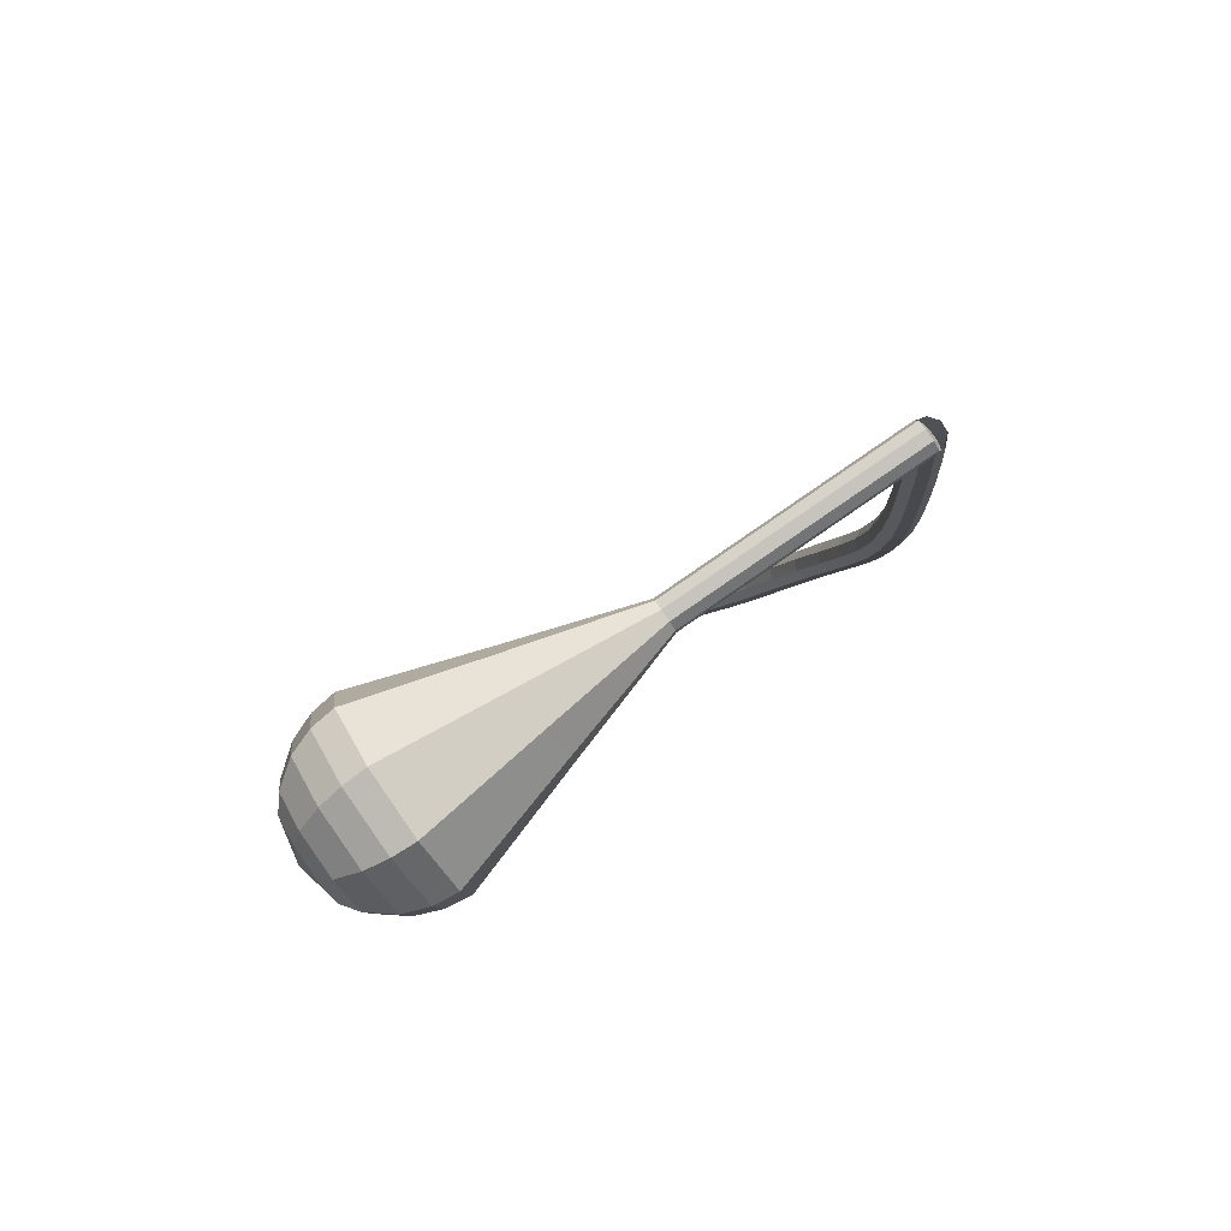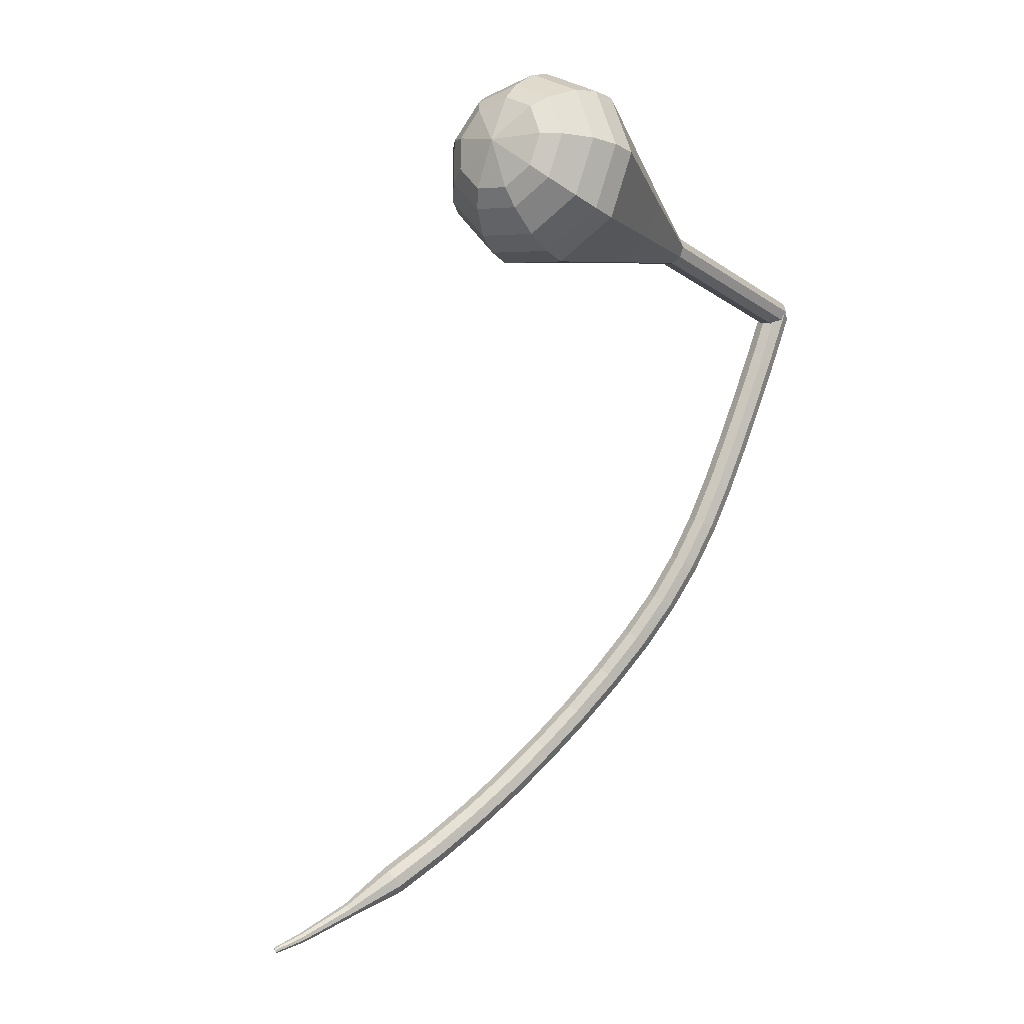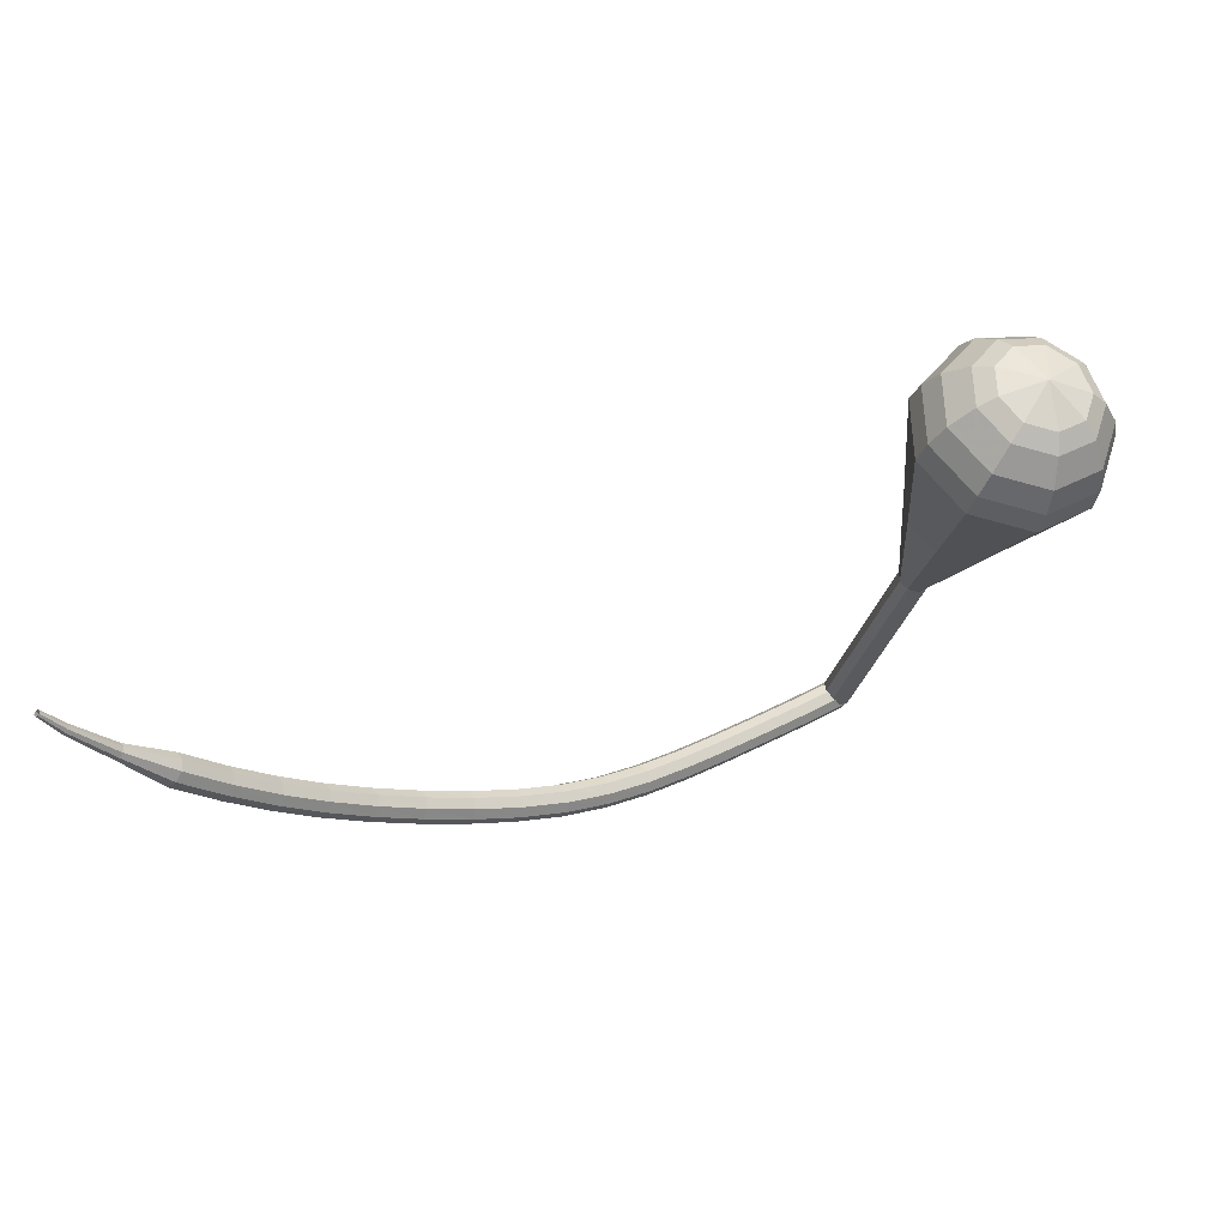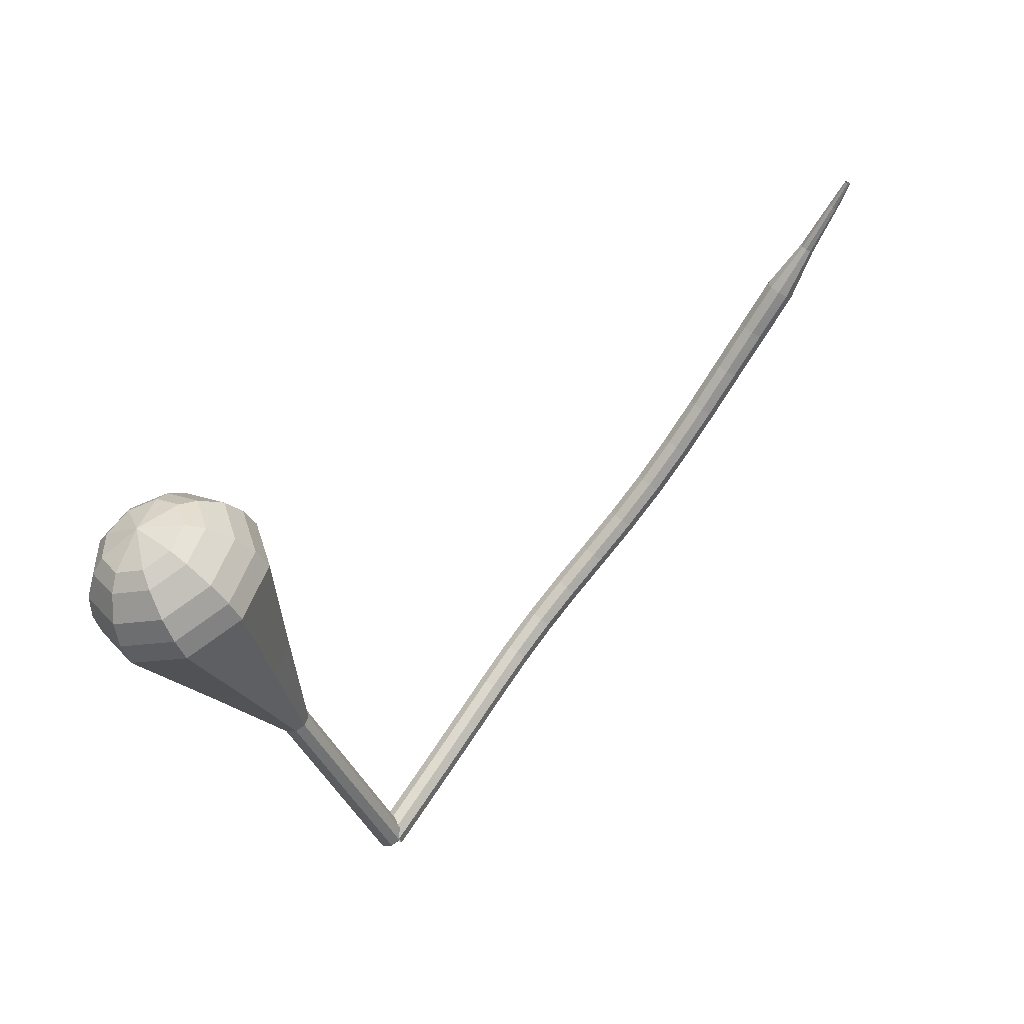
<metadata>
{"format":"obj","ext":"obj","renderer":"f3d","projection":"perspective","resolution":1024,"background":"white","views":[{"elev":33.8,"azim":89.7,"up":"+Y"},{"elev":-48.8,"azim":59.4,"up":"+Y"},{"elev":28.1,"azim":7.9,"up":"+Z"},{"elev":74.3,"azim":170.2,"up":"+Z"}]}
</metadata>
<code>
g tube1
v 143.3 152.6 95.57
v 143.6 152.5 94.77
v 144.1 152 94.34
v 144.7 151.4 94.49
v 145.1 151 95.14
v 145 151 96
v 144.6 151.3 96.65
v 144 151.9 96.8
v 143.5 152.4 96.37
v 143.3 152.6 95.57
v 140.4 149.6 95.33
v 140.7 149.5 94.53
v 141.2 149 94.1
v 141.8 148.4 94.25
v 142.2 148 94.9
v 142.2 147.9 95.76
v 141.8 148.3 96.41
v 141.1 148.9 96.56
v 140.6 149.4 96.13
v 140.4 149.6 95.33
v 137.6 146.6 95.17
v 137.8 146.4 94.37
v 138.3 145.9 93.94
v 138.9 145.4 94.09
v 139.3 145 94.75
v 139.3 144.9 95.6
v 138.9 145.3 96.25
v 138.3 145.9 96.4
v 137.8 146.4 95.98
v 137.6 146.6 95.17
v 134.7 143.6 95.08
v 134.9 143.4 94.27
v 135.5 142.9 93.85
v 136.1 142.3 94
v 136.5 142 94.65
v 136.5 142 95.5
v 136.1 142.3 96.16
v 135.5 142.9 96.31
v 134.9 143.4 95.88
v 134.7 143.6 95.08
v 132 140.7 95.06
v 132.2 140.5 94.26
v 132.7 140 93.83
v 133.3 139.4 93.98
v 133.7 139 94.63
v 133.7 139 95.49
v 133.3 139.4 96.14
v 132.7 140 96.29
v 132.2 140.5 95.86
v 132 140.7 95.06
v 129.2 137.9 95.17
v 129.4 137.7 94.36
v 129.9 137.1 93.94
v 130.5 136.6 94.08
v 130.9 136.2 94.74
v 130.9 136.2 95.59
v 130.6 136.6 96.25
v 130 137.2 96.39
v 129.5 137.7 95.97
v 129.2 137.9 95.17
v 126.5 135.3 95.47
v 126.6 135 94.67
v 127.1 134.4 94.25
v 127.7 133.8 94.4
v 128.1 133.5 95.05
v 128.2 133.5 95.9
v 127.8 134 96.55
v 127.3 134.6 96.69
v 126.7 135.2 96.27
v 126.5 135.3 95.47
v 123.6 132.8 96.04
v 123.7 132.5 95.25
v 124.1 131.9 94.83
v 124.7 131.2 94.97
v 125.1 130.9 95.62
v 125.2 131 96.46
v 125 131.5 97.1
v 124.5 132.2 97.25
v 123.9 132.7 96.83
v 123.6 132.8 96.04
v 120.6 130.3 96.91
v 120.6 130 96.13
v 121 129.3 95.71
v 121.6 128.7 95.86
v 122.1 128.4 96.49
v 122.2 128.5 97.32
v 122 129 97.95
v 121.5 129.7 98.1
v 120.9 130.2 97.68
v 120.6 130.3 96.91
v 117.5 127.8 98.07
v 117.5 127.4 97.3
v 117.8 126.7 96.9
v 118.4 126.1 97.04
v 118.9 125.8 97.66
v 119.1 126 98.47
v 118.9 126.6 99.1
v 118.4 127.2 99.24
v 117.8 127.7 98.83
v 117.5 127.8 98.07
v 114.4 125.1 99.49
v 114.3 124.7 98.74
v 114.7 124.1 98.34
v 115.3 123.5 98.48
v 115.9 123.2 99.09
v 116.1 123.4 99.89
v 115.9 124 100.5
v 115.4 124.6 100.6
v 114.8 125.1 100.2
v 114.4 125.1 99.49
v 111.4 122.4 101.1
v 111.4 122 100.4
v 111.7 121.3 100
v 112.4 120.7 100.1
v 112.9 120.5 100.7
v 113.2 120.7 101.5
v 113 121.3 102.1
v 112.5 122 102.3
v 111.8 122.4 101.9
v 111.4 122.4 101.1
v 108.6 119.7 102.9
v 108.5 119.2 102.2
v 108.9 118.6 101.8
v 109.5 118 102
v 110.1 117.8 102.6
v 110.4 118.1 103.3
v 110.2 118.7 103.9
v 109.7 119.3 104
v 109 119.7 103.7
v 108.6 119.7 102.9
v 105.9 117.1 104.9
v 105.8 116.6 104.2
v 106.2 115.9 103.8
v 106.8 115.4 104
v 107.4 115.2 104.5
v 107.7 115.5 105.3
v 107.6 116.1 105.9
v 107 116.7 106
v 106.4 117.1 105.6
v 105.9 117.1 104.9
v 103.2 114.5 107.1
v 103.1 114 106.4
v 103.4 113.3 106.1
v 104.1 112.7 106.2
v 104.7 112.6 106.8
v 105 112.9 107.5
v 104.9 113.5 108
v 104.4 114.2 108.2
v 103.7 114.6 107.8
v 103.2 114.5 107.1
v 100.5 111.9 109.6
v 100.3 111.4 108.9
v 100.7 110.7 108.5
v 101.3 110.2 108.7
v 102 110 109.2
v 102.3 110.3 109.9
v 102.2 111 110.4
v 101.7 111.7 110.6
v 101 112 110.2
v 100.5 111.9 109.6
v 98.23 109 112.2
v 98.15 108.7 111.9
v 98.3 108.3 111.8
v 98.63 108.1 111.8
v 98.96 108 112.1
v 99.16 108.2 112.4
v 99.12 108.5 112.7
v 98.86 108.9 112.7
v 98.51 109 112.6
v 98.23 109 112.2
v 95.88 106.4 115.2
v 95.81 106.2 115
v 95.91 106 114.9
v 96.13 105.8 114.9
v 96.37 105.8 115.1
v 96.5 105.9 115.3
v 96.48 106.2 115.5
v 96.31 106.4 115.5
v 96.08 106.5 115.4
v 95.88 106.4 115.2
v 94.72 105.1 117
v 94.68 105 116.9
v 94.74 104.8 116.8
v 94.87 104.7 116.8
v 95.01 104.7 116.9
v 95.1 104.8 117
v 95.09 104.9 117.1
v 94.99 105.1 117.2
v 94.84 105.1 117.1
v 94.72 105.1 117
f 1 2 12
f 12 11 1
f 2 3 13
f 13 12 2
f 3 4 14
f 14 13 3
f 4 5 15
f 15 14 4
f 5 6 16
f 16 15 5
f 6 7 17
f 17 16 6
f 7 8 18
f 18 17 7
f 8 9 19
f 19 18 8
f 9 10 20
f 20 19 9
f 11 12 22
f 22 21 11
f 12 13 23
f 23 22 12
f 13 14 24
f 24 23 13
f 14 15 25
f 25 24 14
f 15 16 26
f 26 25 15
f 16 17 27
f 27 26 16
f 17 18 28
f 28 27 17
f 18 19 29
f 29 28 18
f 19 20 30
f 30 29 19
f 21 22 32
f 32 31 21
f 22 23 33
f 33 32 22
f 23 24 34
f 34 33 23
f 24 25 35
f 35 34 24
f 25 26 36
f 36 35 25
f 26 27 37
f 37 36 26
f 27 28 38
f 38 37 27
f 28 29 39
f 39 38 28
f 29 30 40
f 40 39 29
f 31 32 42
f 42 41 31
f 32 33 43
f 43 42 32
f 33 34 44
f 44 43 33
f 34 35 45
f 45 44 34
f 35 36 46
f 46 45 35
f 36 37 47
f 47 46 36
f 37 38 48
f 48 47 37
f 38 39 49
f 49 48 38
f 39 40 50
f 50 49 39
f 41 42 52
f 52 51 41
f 42 43 53
f 53 52 42
f 43 44 54
f 54 53 43
f 44 45 55
f 55 54 44
f 45 46 56
f 56 55 45
f 46 47 57
f 57 56 46
f 47 48 58
f 58 57 47
f 48 49 59
f 59 58 48
f 49 50 60
f 60 59 49
f 51 52 62
f 62 61 51
f 52 53 63
f 63 62 52
f 53 54 64
f 64 63 53
f 54 55 65
f 65 64 54
f 55 56 66
f 66 65 55
f 56 57 67
f 67 66 56
f 57 58 68
f 68 67 57
f 58 59 69
f 69 68 58
f 59 60 70
f 70 69 59
f 61 62 72
f 72 71 61
f 62 63 73
f 73 72 62
f 63 64 74
f 74 73 63
f 64 65 75
f 75 74 64
f 65 66 76
f 76 75 65
f 66 67 77
f 77 76 66
f 67 68 78
f 78 77 67
f 68 69 79
f 79 78 68
f 69 70 80
f 80 79 69
f 71 72 82
f 82 81 71
f 72 73 83
f 83 82 72
f 73 74 84
f 84 83 73
f 74 75 85
f 85 84 74
f 75 76 86
f 86 85 75
f 76 77 87
f 87 86 76
f 77 78 88
f 88 87 77
f 78 79 89
f 89 88 78
f 79 80 90
f 90 89 79
f 81 82 92
f 92 91 81
f 82 83 93
f 93 92 82
f 83 84 94
f 94 93 83
f 84 85 95
f 95 94 84
f 85 86 96
f 96 95 85
f 86 87 97
f 97 96 86
f 87 88 98
f 98 97 87
f 88 89 99
f 99 98 88
f 89 90 100
f 100 99 89
f 91 92 102
f 102 101 91
f 92 93 103
f 103 102 92
f 93 94 104
f 104 103 93
f 94 95 105
f 105 104 94
f 95 96 106
f 106 105 95
f 96 97 107
f 107 106 96
f 97 98 108
f 108 107 97
f 98 99 109
f 109 108 98
f 99 100 110
f 110 109 99
f 101 102 112
f 112 111 101
f 102 103 113
f 113 112 102
f 103 104 114
f 114 113 103
f 104 105 115
f 115 114 104
f 105 106 116
f 116 115 105
f 106 107 117
f 117 116 106
f 107 108 118
f 118 117 107
f 108 109 119
f 119 118 108
f 109 110 120
f 120 119 109
f 111 112 122
f 122 121 111
f 112 113 123
f 123 122 112
f 113 114 124
f 124 123 113
f 114 115 125
f 125 124 114
f 115 116 126
f 126 125 115
f 116 117 127
f 127 126 116
f 117 118 128
f 128 127 117
f 118 119 129
f 129 128 118
f 119 120 130
f 130 129 119
f 121 122 132
f 132 131 121
f 122 123 133
f 133 132 122
f 123 124 134
f 134 133 123
f 124 125 135
f 135 134 124
f 125 126 136
f 136 135 125
f 126 127 137
f 137 136 126
f 127 128 138
f 138 137 127
f 128 129 139
f 139 138 128
f 129 130 140
f 140 139 129
f 131 132 142
f 142 141 131
f 132 133 143
f 143 142 132
f 133 134 144
f 144 143 133
f 134 135 145
f 145 144 134
f 135 136 146
f 146 145 135
f 136 137 147
f 147 146 136
f 137 138 148
f 148 147 137
f 138 139 149
f 149 148 138
f 139 140 150
f 150 149 139
f 141 142 152
f 152 151 141
f 142 143 153
f 153 152 142
f 143 144 154
f 154 153 143
f 144 145 155
f 155 154 144
f 145 146 156
f 156 155 145
f 146 147 157
f 157 156 146
f 147 148 158
f 158 157 147
f 148 149 159
f 159 158 148
f 149 150 160
f 160 159 149
f 151 152 162
f 162 161 151
f 152 153 163
f 163 162 152
f 153 154 164
f 164 163 153
f 154 155 165
f 165 164 154
f 155 156 166
f 166 165 155
f 156 157 167
f 167 166 156
f 157 158 168
f 168 167 157
f 158 159 169
f 169 168 158
f 159 160 170
f 170 169 159
f 161 162 172
f 172 171 161
f 162 163 173
f 173 172 162
f 163 164 174
f 174 173 163
f 164 165 175
f 175 174 164
f 165 166 176
f 176 175 165
f 166 167 177
f 177 176 166
f 167 168 178
f 178 177 167
f 168 169 179
f 179 178 168
f 169 170 180
f 180 179 169
f 171 172 182
f 182 181 171
f 172 173 183
f 183 182 172
f 173 174 184
f 184 183 173
f 174 175 185
f 185 184 174
f 175 176 186
f 186 185 175
f 176 177 187
f 187 186 176
f 177 178 188
f 188 187 177
f 178 179 189
f 189 188 178
f 179 180 190
f 190 189 179
v 145.5 151.8 95.57
v 145.2 151.2 95
v 144.4 150.9 94.7
v 143.6 151 94.81
v 143 151.5 95.27
v 143 152.1 95.87
v 143.6 152.5 96.34
v 144.4 152.7 96.44
v 145.2 152.4 96.14
v 145.5 151.8 95.57
v 143.2 151.1 95.57
v 143.8 150.7 95.12
v 144.6 150.8 94.88
v 145.2 151.4 94.96
v 145.4 152.1 95.33
v 145 152.7 95.81
v 144.2 152.9 96.18
v 143.5 152.5 96.26
v 143 151.8 96.02
v 143.2 151.1 95.57
v 144.6 148.9 99.5
v 145.3 148.5 99.05
v 146.1 148.6 98.81
v 146.7 149.2 98.89
v 146.9 149.9 99.26
v 146.5 150.5 99.74
v 145.7 150.7 100.1
v 144.9 150.3 100.2
v 144.5 149.6 99.95
v 144.6 148.9 99.5
v 146.1 146.6 103.4
v 146.7 146.3 103
v 147.5 146.4 102.7
v 148.2 146.9 102.8
v 148.3 147.7 103.2
v 147.9 148.3 103.7
v 147.2 148.4 104
v 146.4 148.1 104.1
v 146 147.4 103.9
v 146.1 146.6 103.4
v 147.6 144.4 107.4
v 148.2 144 106.9
v 149 144.1 106.7
v 149.6 144.7 106.7
v 149.8 145.5 107.1
v 149.4 146.1 107.6
v 148.7 146.2 108
v 147.9 145.8 108
v 147.5 145.1 107.8
v 147.6 144.4 107.4
v 149.1 142.2 111.3
v 149.7 141.8 110.8
v 150.5 141.9 110.6
v 151.1 142.5 110.7
v 151.3 143.2 111
v 150.9 143.8 111.5
v 150.1 144 111.9
v 149.4 143.6 112
v 148.9 142.9 111.7
v 149.1 142.2 111.3
v 149.4 136.1 119.1
v 151.6 134.7 117.6
v 154.4 135.1 116.7
v 156.6 137.1 117
v 157.1 139.7 118.3
v 155.8 141.7 120
v 153.1 142.2 121.3
v 150.5 141 121.5
v 149 138.5 120.7
v 149.4 136.1 119.1
v 149.7 129.9 127
v 153.4 127.5 124.3
v 158.3 128.2 122.9
v 162.1 131.6 123.4
v 163 136.1 125.6
v 160.7 139.7 128.4
v 156.2 140.6 130.6
v 151.5 138.4 131.1
v 149 134.2 129.7
v 149.7 129.9 127
v 150.5 129.1 128.6
v 154.1 126.8 125.9
v 158.8 127.5 124.5
v 162.5 130.8 125
v 163.4 135.2 127.2
v 161.1 138.6 129.9
v 156.7 139.5 132.1
v 152.3 137.4 132.6
v 149.8 133.3 131.2
v 150.5 129.1 128.6
v 151.7 128.7 130.1
v 154.9 126.6 127.8
v 159.1 127.2 126.5
v 162.4 130.2 126.9
v 163.3 134.1 128.9
v 161.2 137.1 131.4
v 157.3 137.9 133.3
v 153.3 136 133.7
v 151.1 132.4 132.4
v 151.7 128.7 130.1
v 153.6 128.6 131.7
v 156 127.1 129.9
v 159.3 127.5 128.9
v 161.8 129.8 129.2
v 162.4 132.8 130.7
v 160.9 135.1 132.6
v 157.8 135.7 134.1
v 154.8 134.3 134.4
v 153.1 131.5 133.4
v 153.6 128.6 131.7
v 155 128.9 132.4
v 156.8 127.8 131.1
v 159.1 128.1 130.4
v 161 129.8 130.7
v 161.4 132 131.7
v 160.3 133.7 133.1
v 158.1 134.1 134.2
v 155.9 133 134.4
v 154.7 131 133.7
v 155 128.9 132.4
v 158.3 130.5 133.2
v 158.3 130.5 133.2
v 158.3 130.5 133.2
v 158.3 130.5 133.2
v 158.3 130.5 133.2
v 158.3 130.5 133.2
v 158.3 130.5 133.2
v 158.3 130.5 133.2
v 158.3 130.5 133.2
v 158.3 130.5 133.2
f 191 192 202
f 202 201 191
f 192 193 203
f 203 202 192
f 193 194 204
f 204 203 193
f 194 195 205
f 205 204 194
f 195 196 206
f 206 205 195
f 196 197 207
f 207 206 196
f 197 198 208
f 208 207 197
f 198 199 209
f 209 208 198
f 199 200 210
f 210 209 199
f 201 202 212
f 212 211 201
f 202 203 213
f 213 212 202
f 203 204 214
f 214 213 203
f 204 205 215
f 215 214 204
f 205 206 216
f 216 215 205
f 206 207 217
f 217 216 206
f 207 208 218
f 218 217 207
f 208 209 219
f 219 218 208
f 209 210 220
f 220 219 209
f 211 212 222
f 222 221 211
f 212 213 223
f 223 222 212
f 213 214 224
f 224 223 213
f 214 215 225
f 225 224 214
f 215 216 226
f 226 225 215
f 216 217 227
f 227 226 216
f 217 218 228
f 228 227 217
f 218 219 229
f 229 228 218
f 219 220 230
f 230 229 219
f 221 222 232
f 232 231 221
f 222 223 233
f 233 232 222
f 223 224 234
f 234 233 223
f 224 225 235
f 235 234 224
f 225 226 236
f 236 235 225
f 226 227 237
f 237 236 226
f 227 228 238
f 238 237 227
f 228 229 239
f 239 238 228
f 229 230 240
f 240 239 229
f 231 232 242
f 242 241 231
f 232 233 243
f 243 242 232
f 233 234 244
f 244 243 233
f 234 235 245
f 245 244 234
f 235 236 246
f 246 245 235
f 236 237 247
f 247 246 236
f 237 238 248
f 248 247 237
f 238 239 249
f 249 248 238
f 239 240 250
f 250 249 239
f 241 242 252
f 252 251 241
f 242 243 253
f 253 252 242
f 243 244 254
f 254 253 243
f 244 245 255
f 255 254 244
f 245 246 256
f 256 255 245
f 246 247 257
f 257 256 246
f 247 248 258
f 258 257 247
f 248 249 259
f 259 258 248
f 249 250 260
f 260 259 249
f 251 252 262
f 262 261 251
f 252 253 263
f 263 262 252
f 253 254 264
f 264 263 253
f 254 255 265
f 265 264 254
f 255 256 266
f 266 265 255
f 256 257 267
f 267 266 256
f 257 258 268
f 268 267 257
f 258 259 269
f 269 268 258
f 259 260 270
f 270 269 259
f 261 262 272
f 272 271 261
f 262 263 273
f 273 272 262
f 263 264 274
f 274 273 263
f 264 265 275
f 275 274 264
f 265 266 276
f 276 275 265
f 266 267 277
f 277 276 266
f 267 268 278
f 278 277 267
f 268 269 279
f 279 278 268
f 269 270 280
f 280 279 269
f 271 272 282
f 282 281 271
f 272 273 283
f 283 282 272
f 273 274 284
f 284 283 273
f 274 275 285
f 285 284 274
f 275 276 286
f 286 285 275
f 276 277 287
f 287 286 276
f 277 278 288
f 288 287 277
f 278 279 289
f 289 288 278
f 279 280 290
f 290 289 279
f 281 282 292
f 292 291 281
f 282 283 293
f 293 292 282
f 283 284 294
f 294 293 283
f 284 285 295
f 295 294 284
f 285 286 296
f 296 295 285
f 286 287 297
f 297 296 286
f 287 288 298
f 298 297 287
f 288 289 299
f 299 298 288
f 289 290 300
f 300 299 289
f 291 292 302
f 302 301 291
f 292 293 303
f 303 302 292
f 293 294 304
f 304 303 293
f 294 295 305
f 305 304 294
f 295 296 306
f 306 305 295
f 296 297 307
f 307 306 296
f 297 298 308
f 308 307 297
f 298 299 309
f 309 308 298
f 299 300 310
f 310 309 299
f 301 302 312
f 312 311 301
f 302 303 313
f 313 312 302
f 303 304 314
f 314 313 303
f 304 305 315
f 315 314 304
f 305 306 316
f 316 315 305
f 306 307 317
f 317 316 306
f 307 308 318
f 318 317 307
f 308 309 319
f 319 318 308
f 309 310 320
f 320 319 309

</code>
